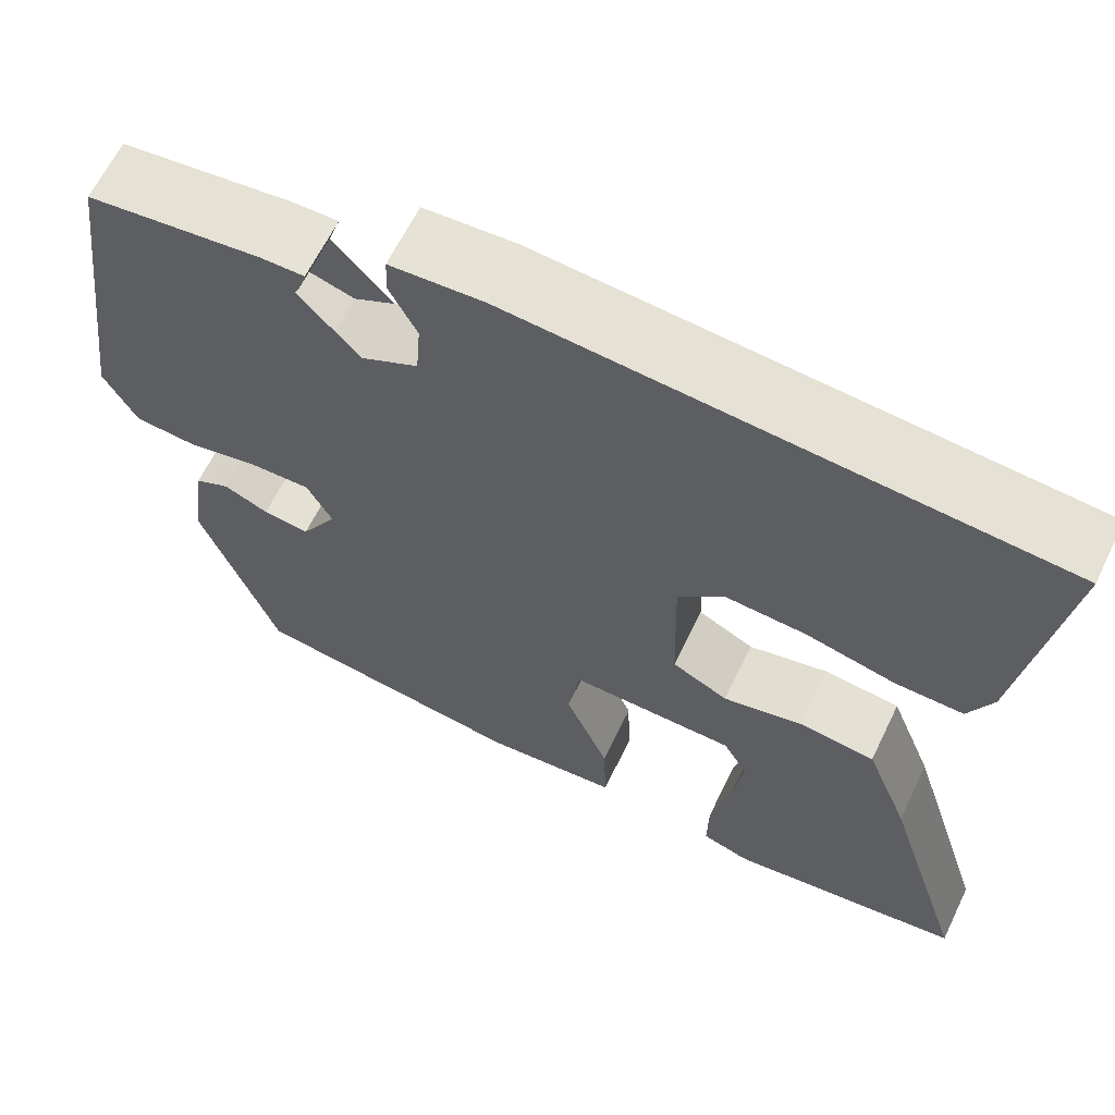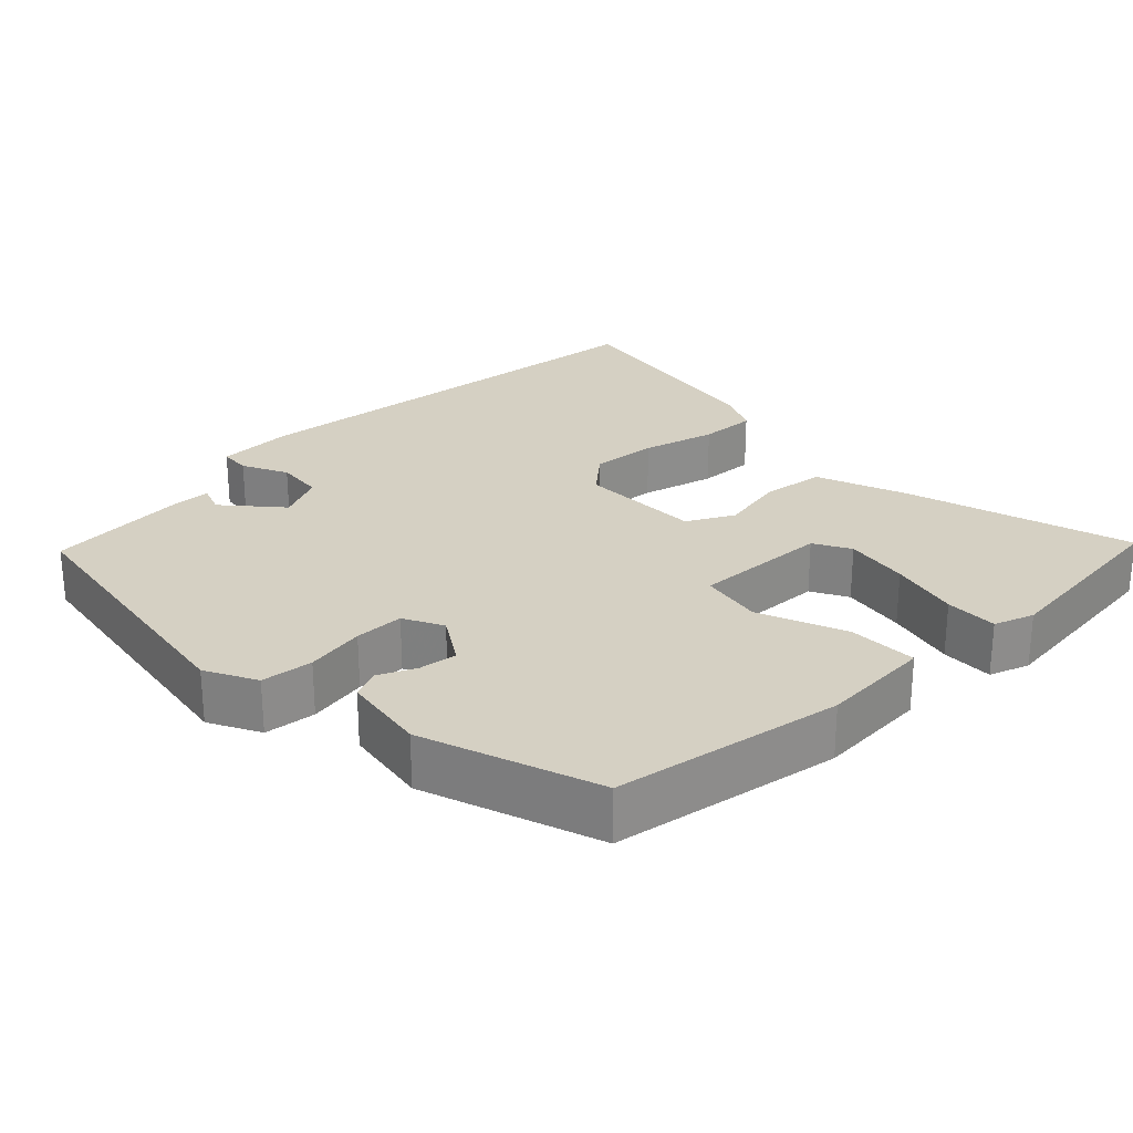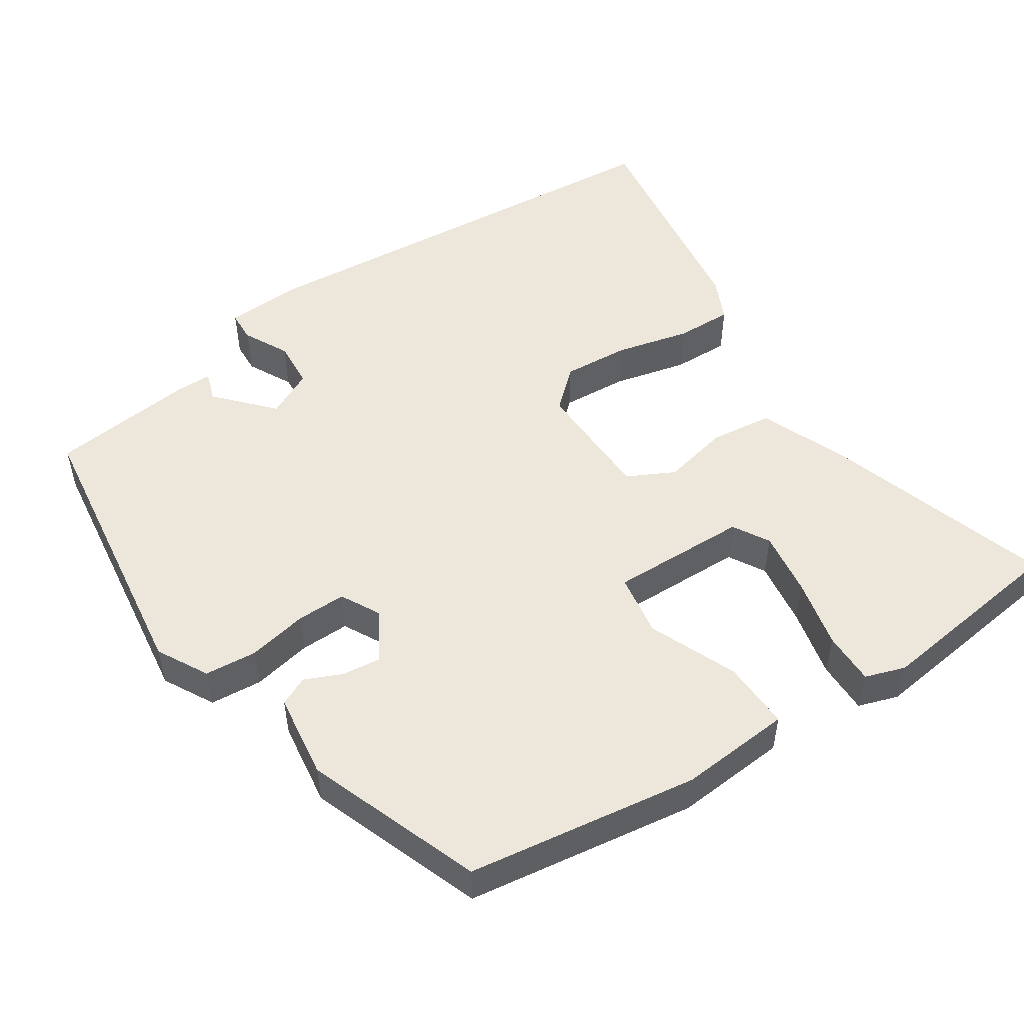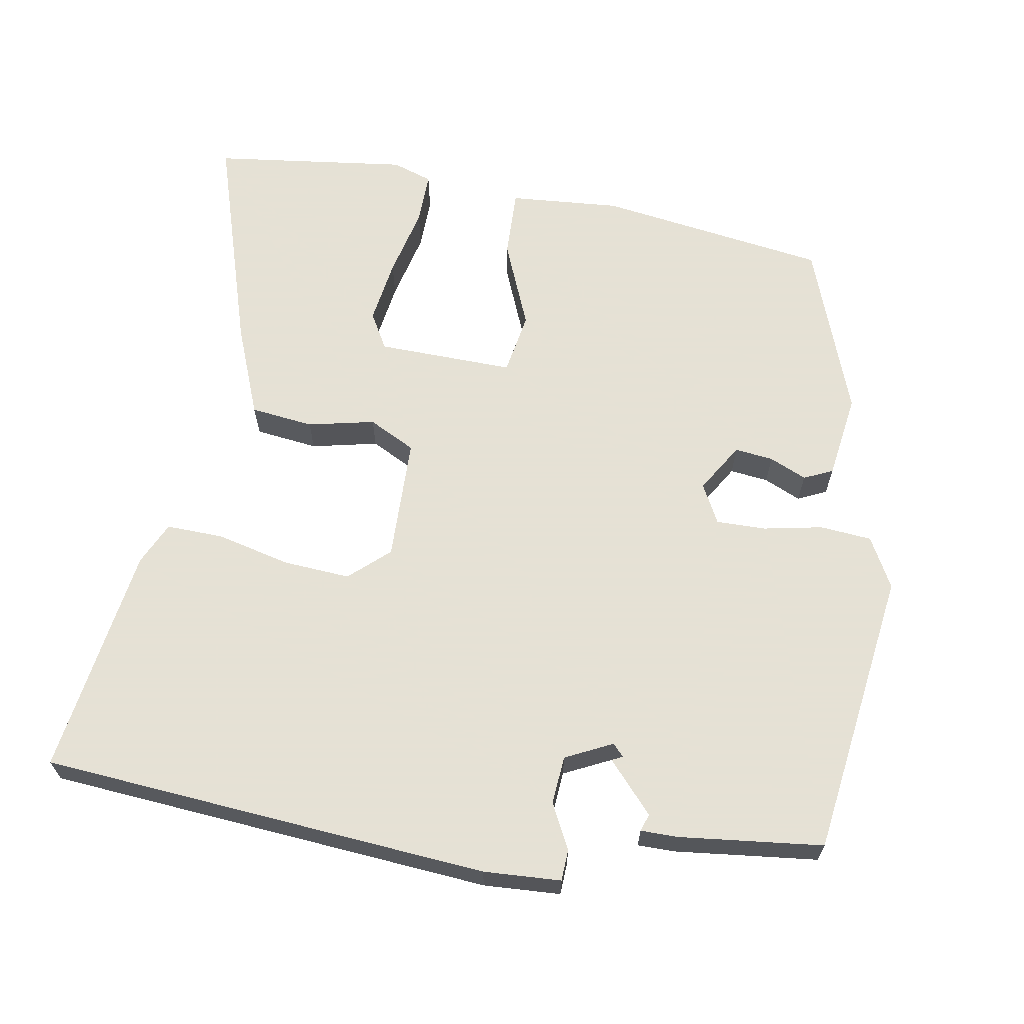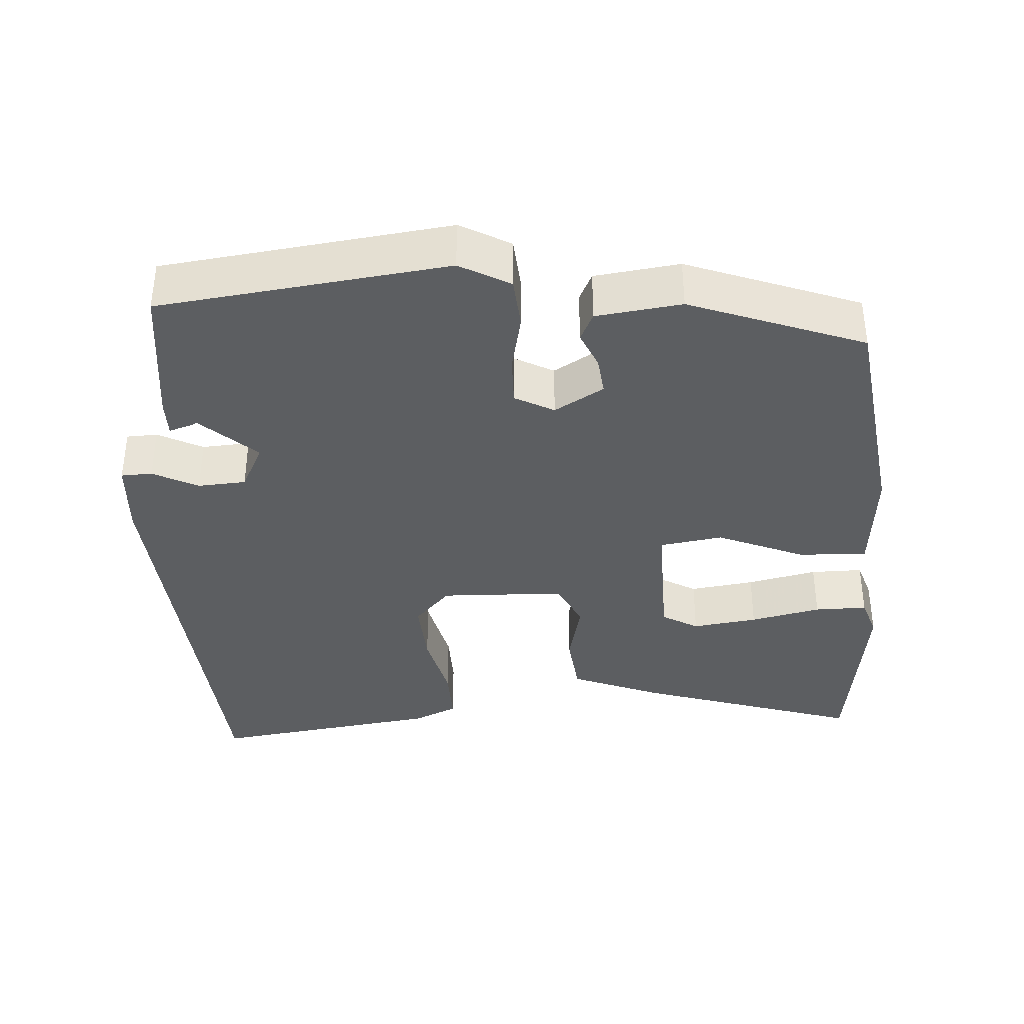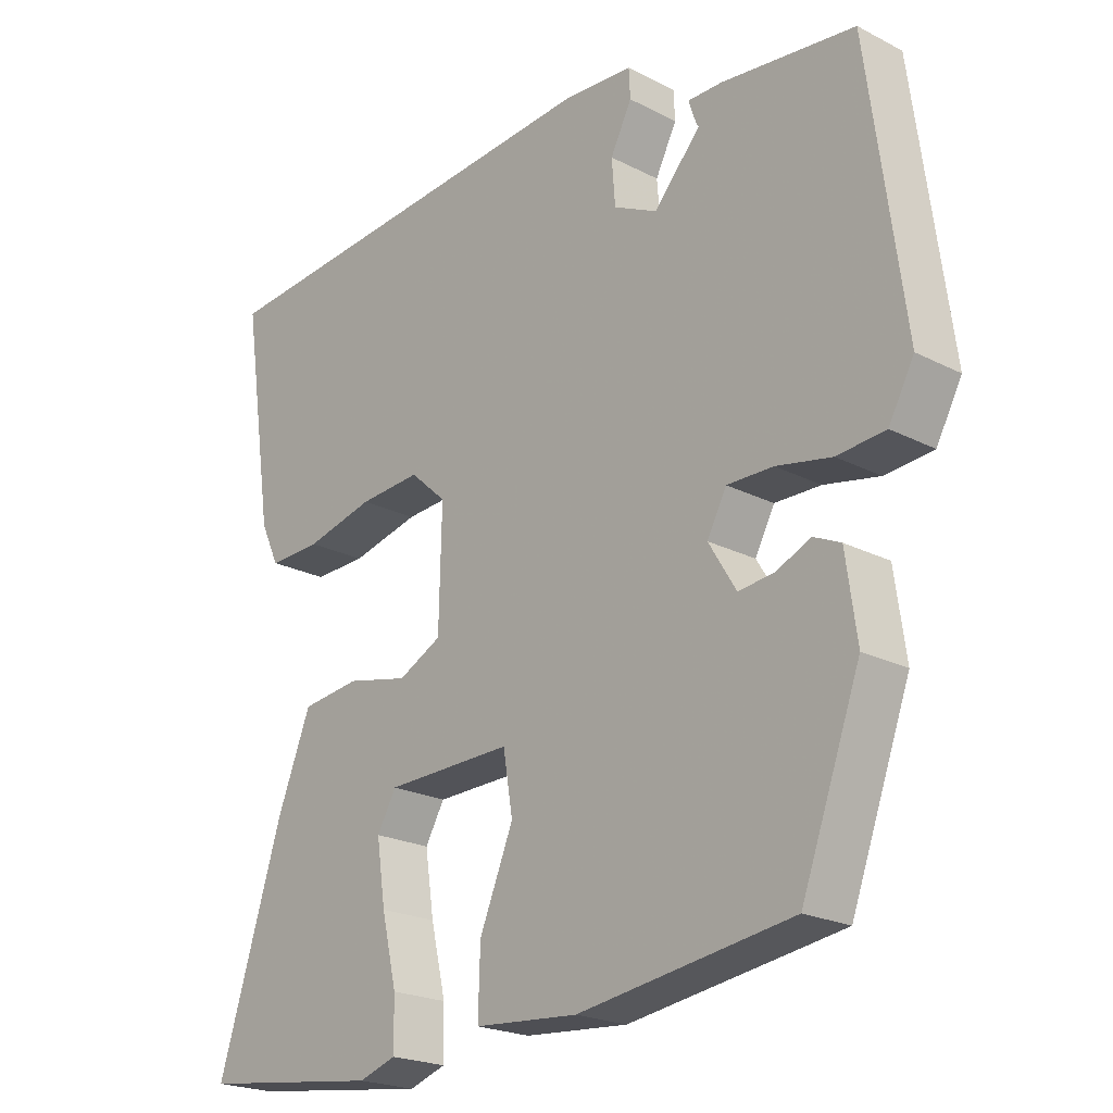
<metadata>
{"format":"obj","ext":"obj","renderer":"f3d","projection":"perspective","resolution":1024,"background":"white","views":[{"elev":63.6,"azim":-154.2,"up":"+Z"},{"elev":26.1,"azim":137.0,"up":"+Y"},{"elev":51.0,"azim":146.5,"up":"+Y"},{"elev":64.9,"azim":9.9,"up":"+Y"},{"elev":-37.3,"azim":93.2,"up":"+Y"},{"elev":-21.8,"azim":47.9,"up":"+Z"}]}
</metadata>
<code>
v 0.364 0.07 -0.474
v 0.054 0.07 -0.519
v -0.097 0.07 -0.507
v -0.094 0.07 -0.414
v -0.045 0.07 -0.296
v -0.059 0.07 -0.211
v -0.244 0.07 -0.215
v -0.272 0.07 -0.264
v -0.259 0.07 -0.352
v -0.237 0.07 -0.447
v -0.236 0.07 -0.518
v -0.29 0.07 -0.536
v -0.554 0.07 -0.502
v -0.46 0.07 -0.202
v -0.411 0.07 -0.078
v -0.326 0.07 -0.068
v -0.236 0.07 -0.088
v -0.173 0.07 -0.056
v -0.169 0.07 0.111
v -0.222 0.07 0.159
v -0.312 0.07 0.153
v -0.412 0.07 0.129
v -0.489 0.07 0.127
v -0.516 0.07 0.185
v -0.562 0.07 0.496
v 0.042 0.07 0.544
v 0.146 0.07 0.538
v 0.148 0.07 0.496
v 0.117 0.07 0.435
v 0.122 0.07 0.37
v 0.232 0.07 0.316
v 0.287 0.07 0.333
v 0.279 0.07 0.374
v 0.25 0.07 0.42
v 0.239 0.07 0.453
v 0.289 0.07 0.453
v 0.483 0.07 0.431
v 0.535 0.07 0.042
v 0.498 0.07 -0.026
v 0.428 0.07 -0.032
v 0.348 0.07 -0.016
v 0.281 0.07 -0.015
v 0.253 0.07 -0.068
v 0.293 0.07 -0.134
v 0.345 0.07 -0.128
v 0.395 0.07 -0.106
v 0.434 0.07 -0.124
v 0.45 0.07 -0.239
v 0.364 0 -0.474
v 0.054 0 -0.519
v -0.097 0 -0.507
v -0.094 0 -0.414
v -0.045 0 -0.296
v -0.059 0 -0.211
v -0.244 0 -0.215
v -0.272 0 -0.264
v -0.259 0 -0.352
v -0.237 0 -0.447
v -0.236 0 -0.518
v -0.29 0 -0.536
v -0.554 0 -0.502
v -0.46 0 -0.202
v -0.411 0 -0.078
v -0.326 0 -0.068
v -0.236 0 -0.088
v -0.173 0 -0.056
v -0.169 0 0.111
v -0.222 0 0.159
v -0.312 0 0.153
v -0.412 0 0.129
v -0.489 0 0.127
v -0.516 0 0.185
v -0.562 0 0.496
v 0.042 0 0.544
v 0.146 0 0.538
v 0.148 0 0.496
v 0.117 0 0.435
v 0.122 0 0.37
v 0.232 0 0.316
v 0.287 0 0.333
v 0.279 0 0.374
v 0.25 0 0.42
v 0.239 0 0.453
v 0.289 0 0.453
v 0.483 0 0.431
v 0.535 0 0.042
v 0.498 0 -0.026
v 0.428 0 -0.032
v 0.348 0 -0.016
v 0.281 0 -0.015
v 0.253 0 -0.068
v 0.293 0 -0.134
v 0.345 0 -0.128
v 0.395 0 -0.106
v 0.434 0 -0.124
v 0.45 0 -0.239
f 2 3 4
f 1 2 4
f 48 1 4
f 47 48 4
f 46 47 4
f 45 46 4
f 44 45 4 5
f 43 44 5 6
f 42 43 6 7
f 39 40 41
f 38 39 41
f 37 38 41
f 36 37 41
f 36 41 42
f 33 34 35 36
f 32 33 36
f 27 28 29
f 26 27 29
f 25 26 29
f 24 25 29
f 23 24 29
f 22 23 29
f 21 22 29
f 20 21 29 30
f 19 20 30 31
f 15 16 17
f 14 15 17
f 13 14 17
f 13 17 18
f 11 12 13
f 10 11 13
f 9 10 13
f 8 9 13
f 7 8 13 18
f 36 42 7 18
f 18 19 31 32
f 36 32 18
f 52 51 50
f 52 50 49
f 52 49 96
f 52 96 95
f 52 95 94
f 52 94 93
f 53 52 93 92
f 54 53 92 91
f 55 54 91 90
f 89 88 87
f 89 87 86
f 89 86 85
f 89 85 84
f 90 89 84
f 84 83 82 81
f 84 81 80
f 77 76 75
f 77 75 74
f 77 74 73
f 77 73 72
f 77 72 71
f 77 71 70
f 77 70 69
f 78 77 69 68
f 79 78 68 67
f 65 64 63
f 65 63 62
f 65 62 61
f 66 65 61
f 61 60 59
f 61 59 58
f 61 58 57
f 61 57 56
f 66 61 56 55
f 66 55 90 84
f 80 79 67 66
f 66 80 84
f 1 49 50 2
f 2 50 51 3
f 3 51 52 4
f 4 52 53 5
f 5 53 54 6
f 6 54 55 7
f 7 55 56 8
f 8 56 57 9
f 9 57 58 10
f 10 58 59 11
f 11 59 60 12
f 12 60 61 13
f 13 61 62 14
f 14 62 63 15
f 15 63 64 16
f 16 64 65 17
f 17 65 66 18
f 18 66 67 19
f 19 67 68 20
f 20 68 69 21
f 21 69 70 22
f 22 70 71 23
f 23 71 72 24
f 24 72 73 25
f 25 73 74 26
f 26 74 75 27
f 27 75 76 28
f 28 76 77 29
f 29 77 78 30
f 30 78 79 31
f 31 79 80 32
f 32 80 81 33
f 33 81 82 34
f 34 82 83 35
f 35 83 84 36
f 36 84 85 37
f 37 85 86 38
f 38 86 87 39
f 39 87 88 40
f 40 88 89 41
f 41 89 90 42
f 42 90 91 43
f 43 91 92 44
f 44 92 93 45
f 45 93 94 46
f 46 94 95 47
f 47 95 96 48
f 48 96 49 1

</code>
